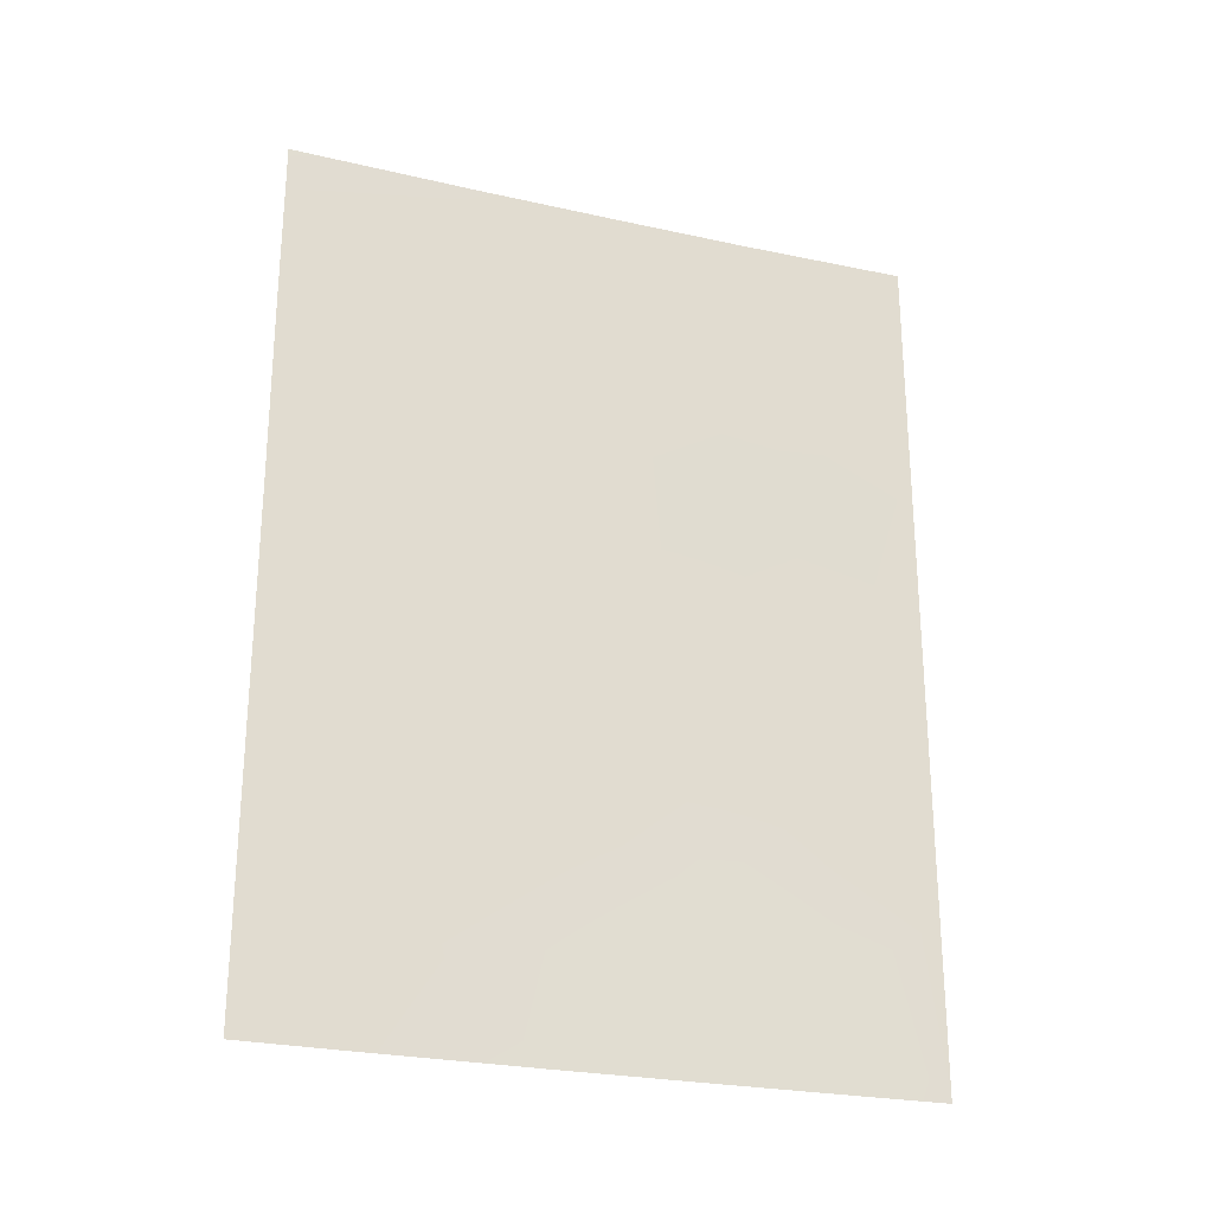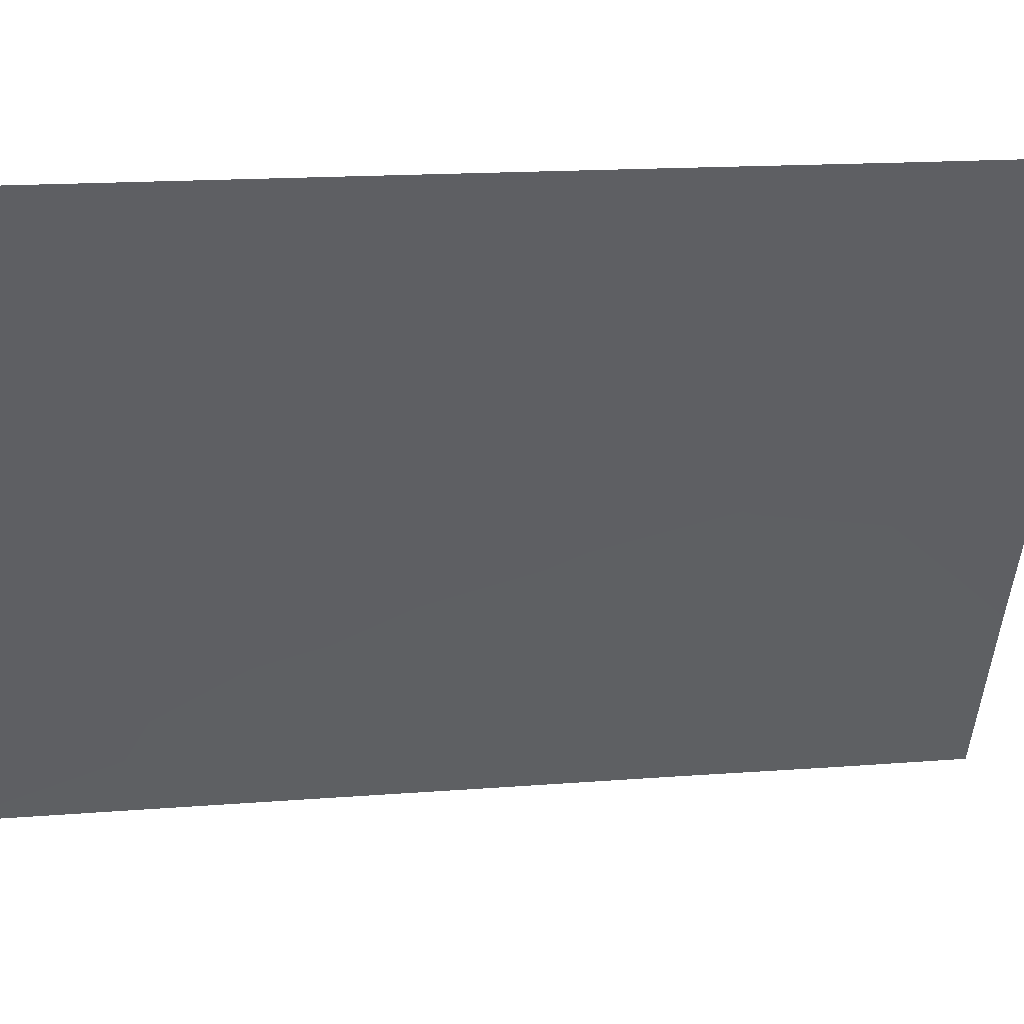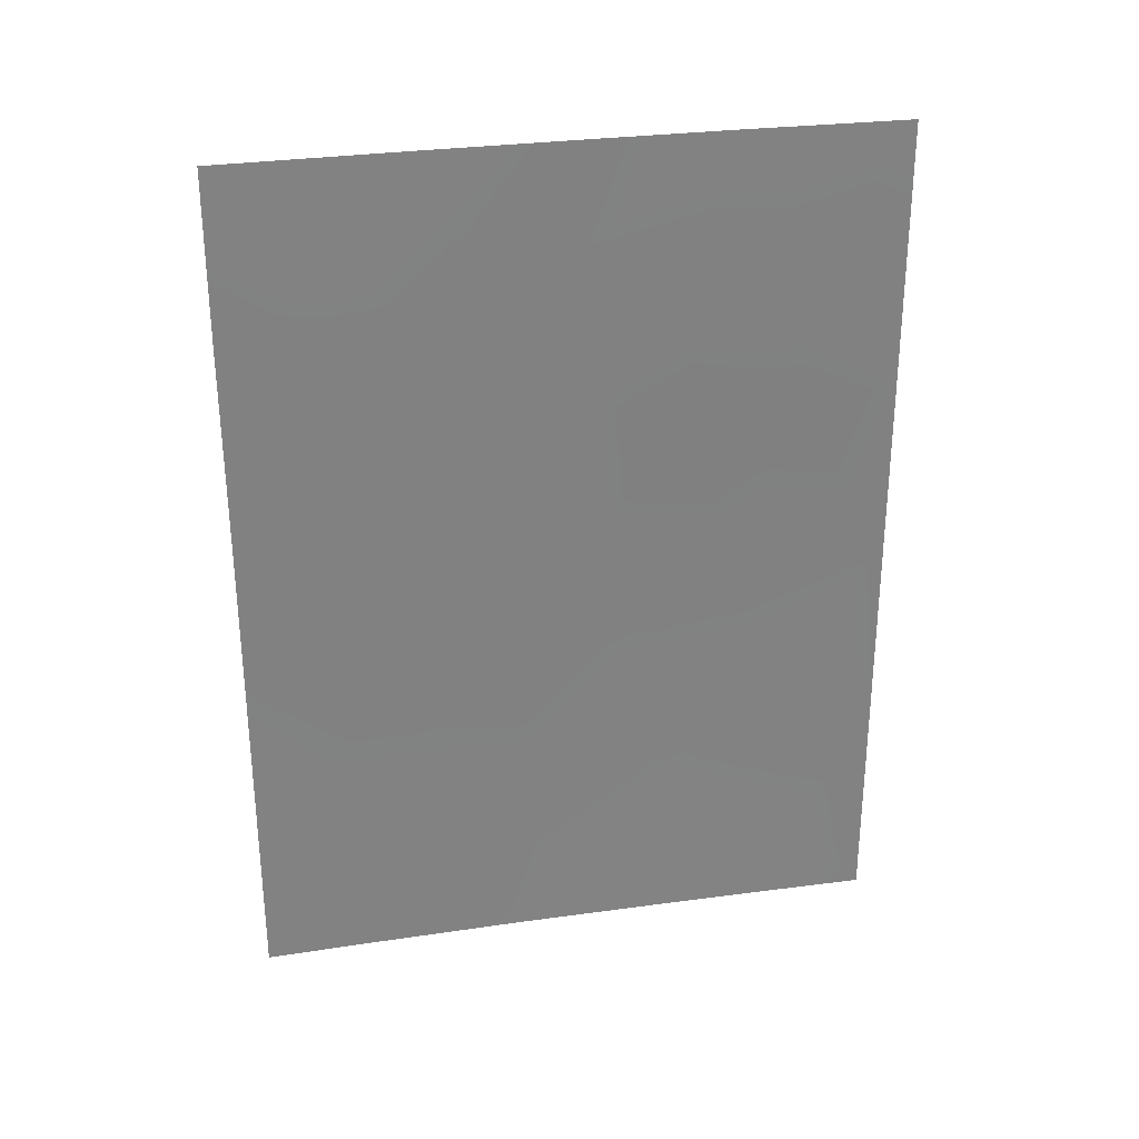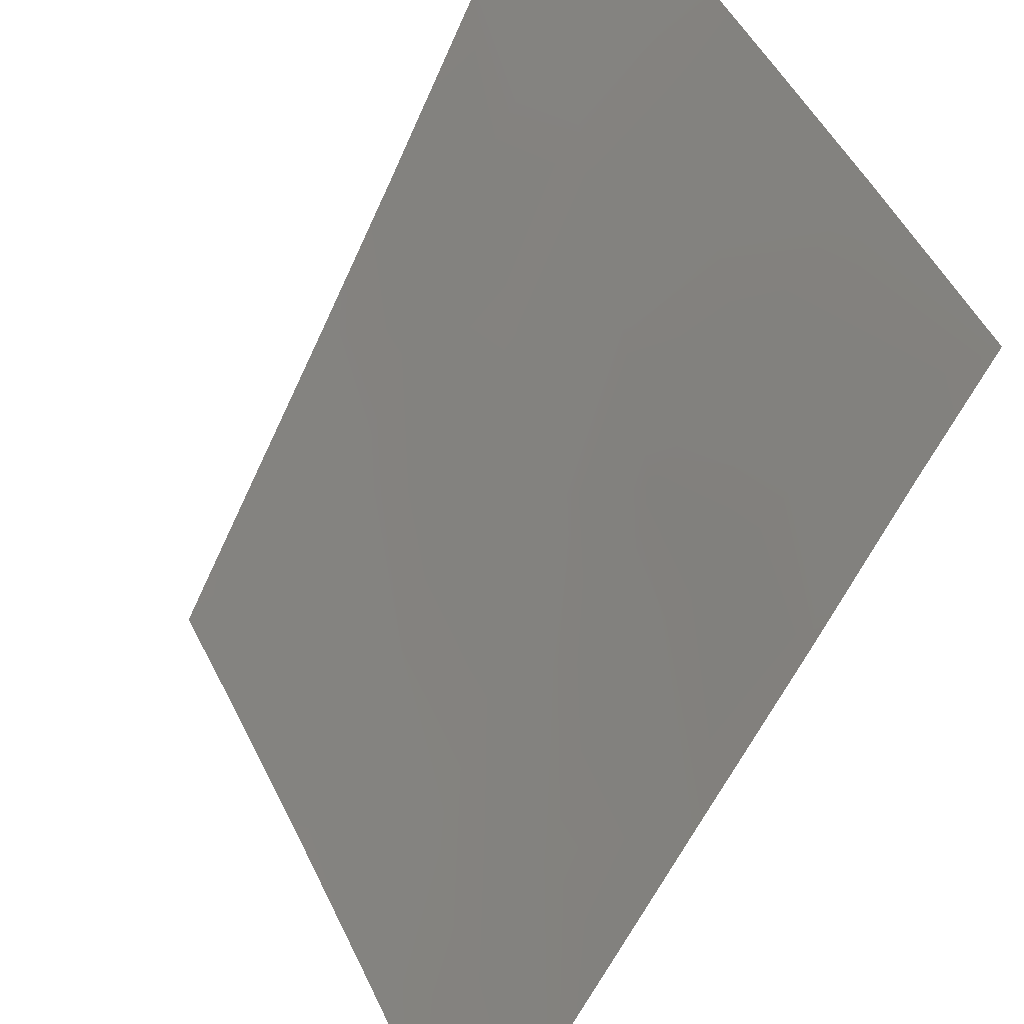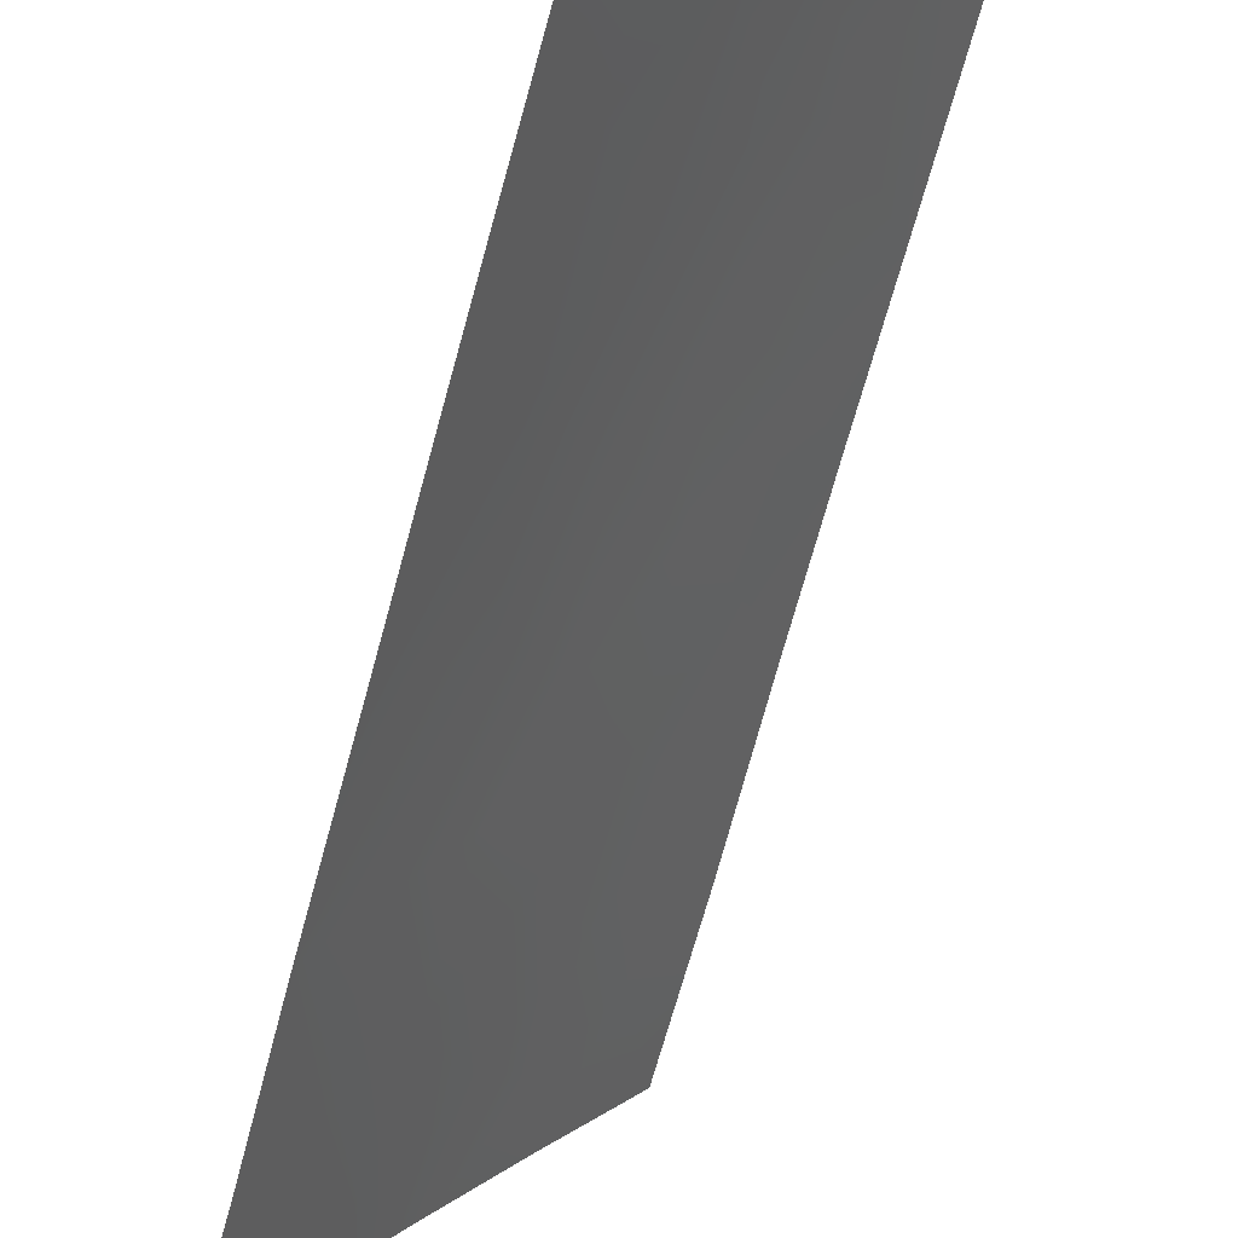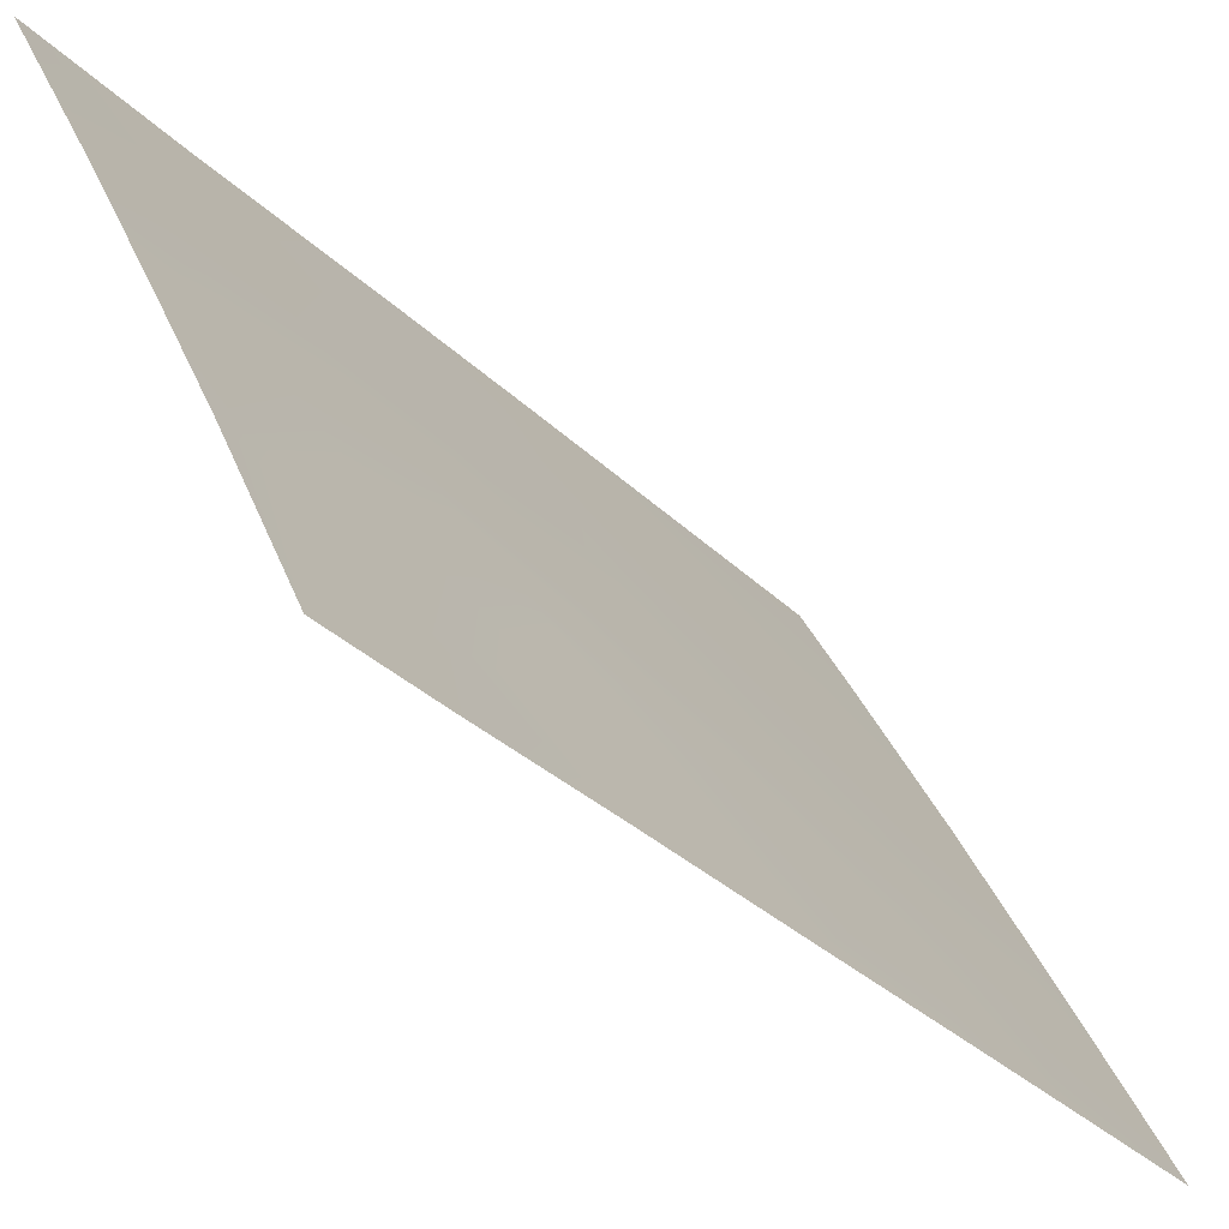
<metadata>
{"format":"obj","ext":"obj","renderer":"f3d","projection":"perspective","resolution":1024,"background":"white","views":[{"elev":-25.6,"azim":97.1,"up":"+Y"},{"elev":15.9,"azim":80.2,"up":"+Z"},{"elev":29.5,"azim":105.1,"up":"+Y"},{"elev":-53.5,"azim":156.6,"up":"+Z"},{"elev":-74.2,"azim":-15.9,"up":"+Z"},{"elev":-33.9,"azim":-142.3,"up":"+Z"}]}
</metadata>
<code>
v -74.95 50 92
v -73.05 46.67 95.94
v -73.67 38 94.76
v -75.03 38 92
v -71.58 46.37 98.78
v -72.77 41.19 96.57
v -70.97 38 100
v -70.97 38.84 100
v -74.98 46.37 92
v -75.02 40.32 92
v -72.15 50 97.67
v -70.93 50 100
v -71.66 44.13 98.65
v -72.91 39.43 96.29
v -72.36 45.45 97.29
v -74.95 48.42 92
v -74.44 38 93.2
v -72.74 38 96.62
v -73.07 48.55 95.87
v -74.38 46.06 93.27
v -73.11 50 95.78
v -72.41 48.96 97.16
v -73.76 47.71 94.47
v -73.92 50 94.16
v -74.47 48.23 93
v -74.06 44.01 94.01
v -70.96 42.83 100
v -70.95 45.11 100
v -74.99 43.97 92
v -70.92 47.63 100
v -71.64 48.45 98.62
v -72.28 47.49 97.44
v -72.56 43.31 96.94
v -71.79 41.87 98.44
v -75.01 41.79 92
v -74.36 41.79 93.39
v -73.21 44.62 95.66
v -73.73 45.79 94.61
v -71.6 38 98.81
v -70.97 40.71 100
v -74.4 39.41 93.28
v -73.45 42.45 95.23
v -73.64 40.35 94.86
v -72.05 39.35 97.95
f 4 41 17
f 8 7 39
f 21 19 24
f 28 13 5
f 5 32 31
f 2 37 38
f 34 6 33
f 16 1 25
f 18 3 14
f 13 33 15
f 20 25 23
f 21 11 22
f 33 42 37
f 41 10 36
f 6 42 33
f 31 22 11
f 11 12 31
f 24 19 23
f 24 23 25
f 20 9 25
f 16 25 9
f 27 40 34
f 28 27 13
f 29 9 20
f 30 28 5
f 30 5 31
f 31 32 22
f 5 15 32
f 15 2 32
f 2 19 32
f 32 19 22
f 5 13 15
f 24 25 1
f 35 29 36
f 26 36 29
f 19 2 23
f 20 23 38
f 38 23 2
f 38 37 26
f 43 41 36
f 6 43 42
f 36 10 35
f 2 15 37
f 33 37 15
f 3 41 43
f 31 12 30
f 14 3 43
f 13 34 33
f 34 13 27
f 17 41 3
f 21 22 19
f 10 41 4
f 6 44 14
f 36 26 42
f 42 26 37
f 42 43 36
f 14 43 6
f 39 44 40
f 26 20 38
f 29 20 26
f 34 44 6
f 18 14 44
f 44 34 40
f 39 40 8
f 18 44 39

</code>
